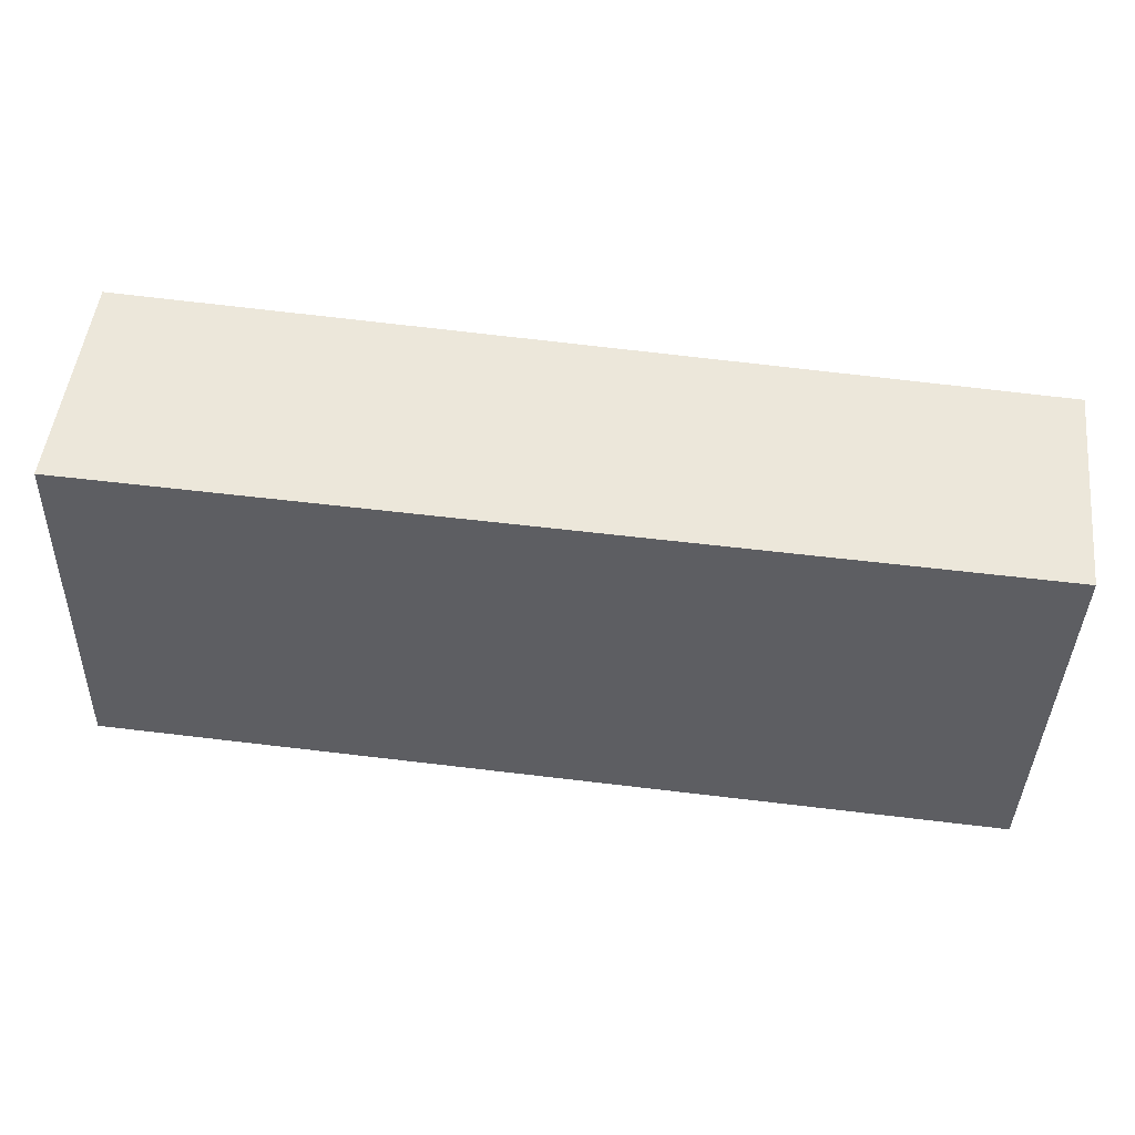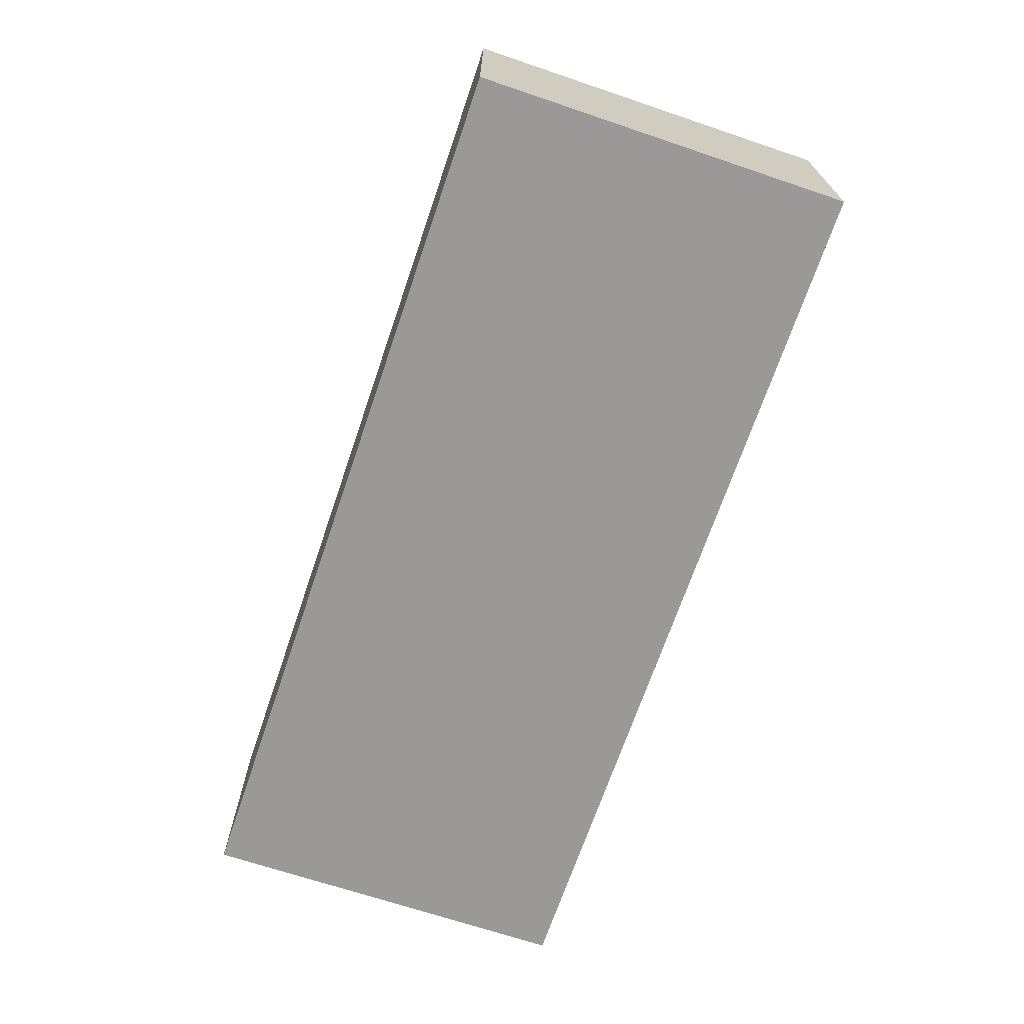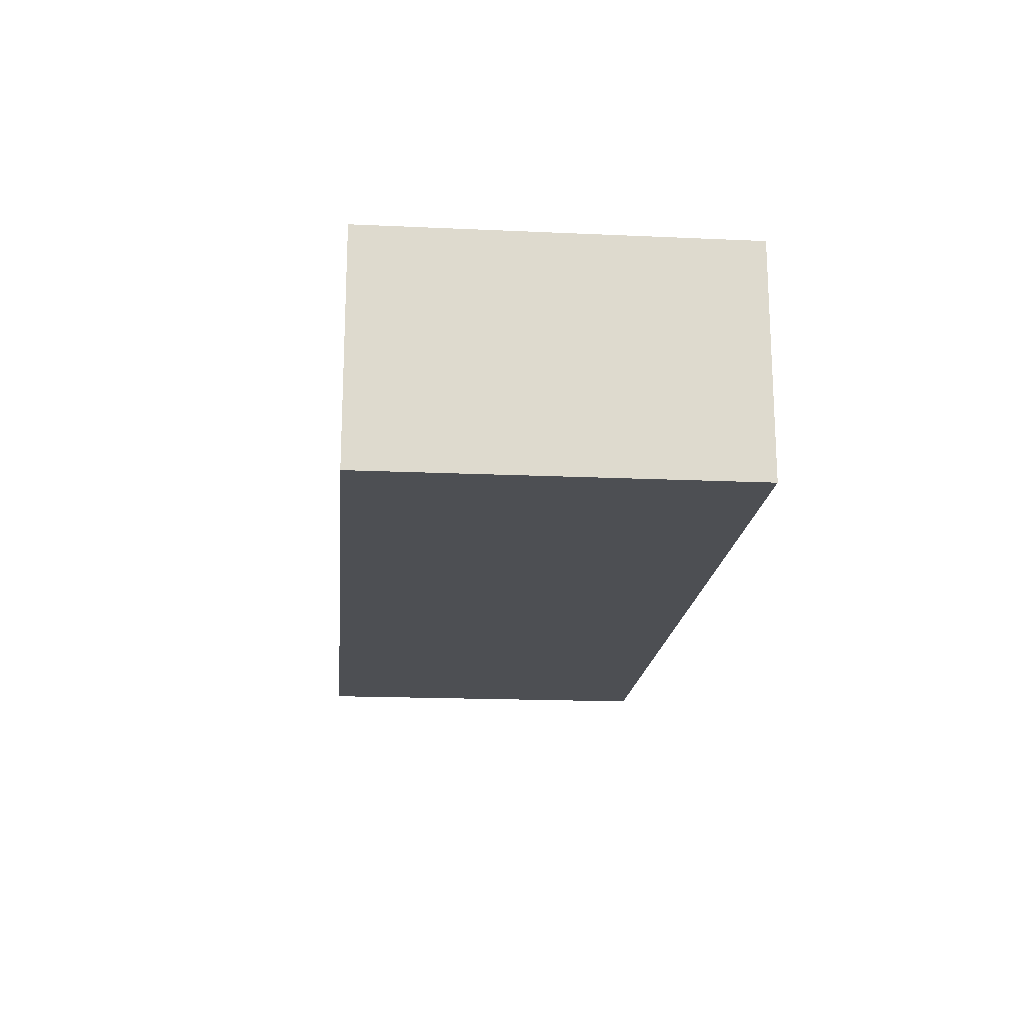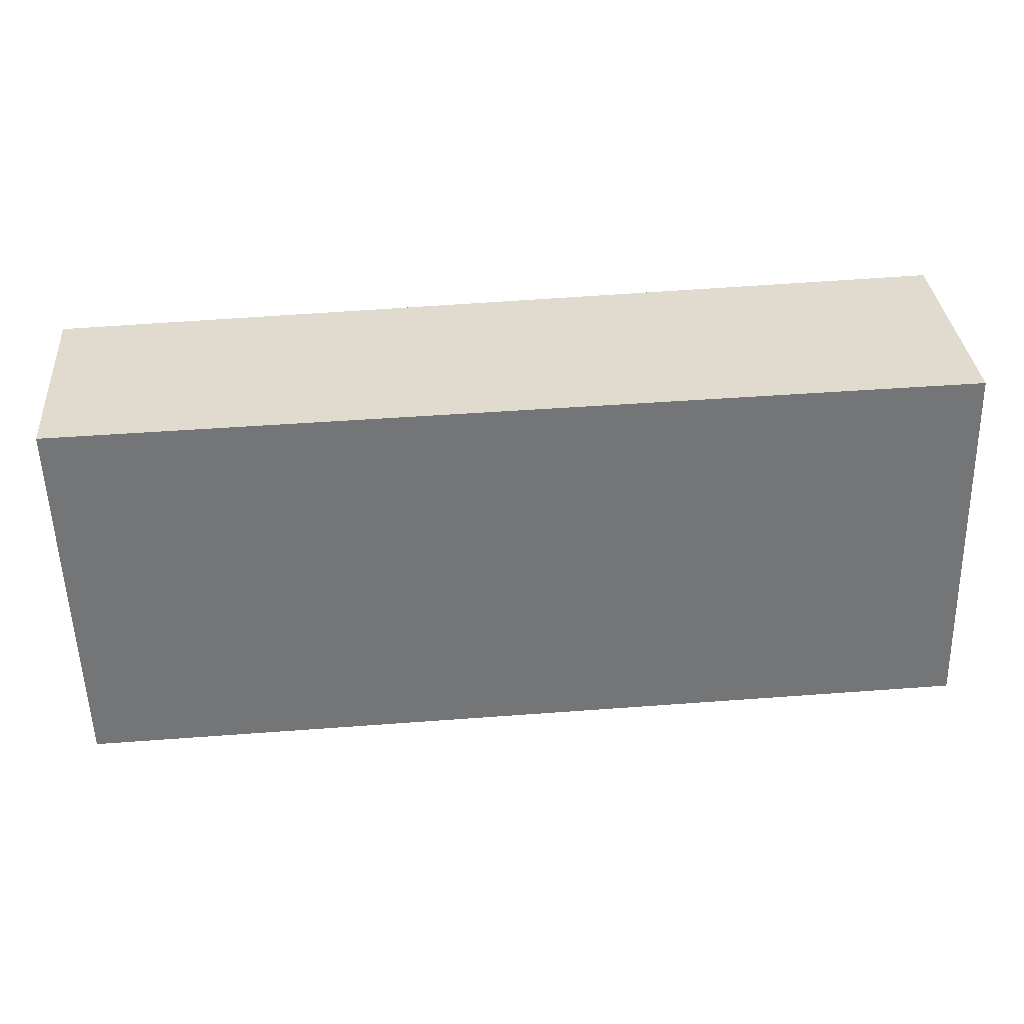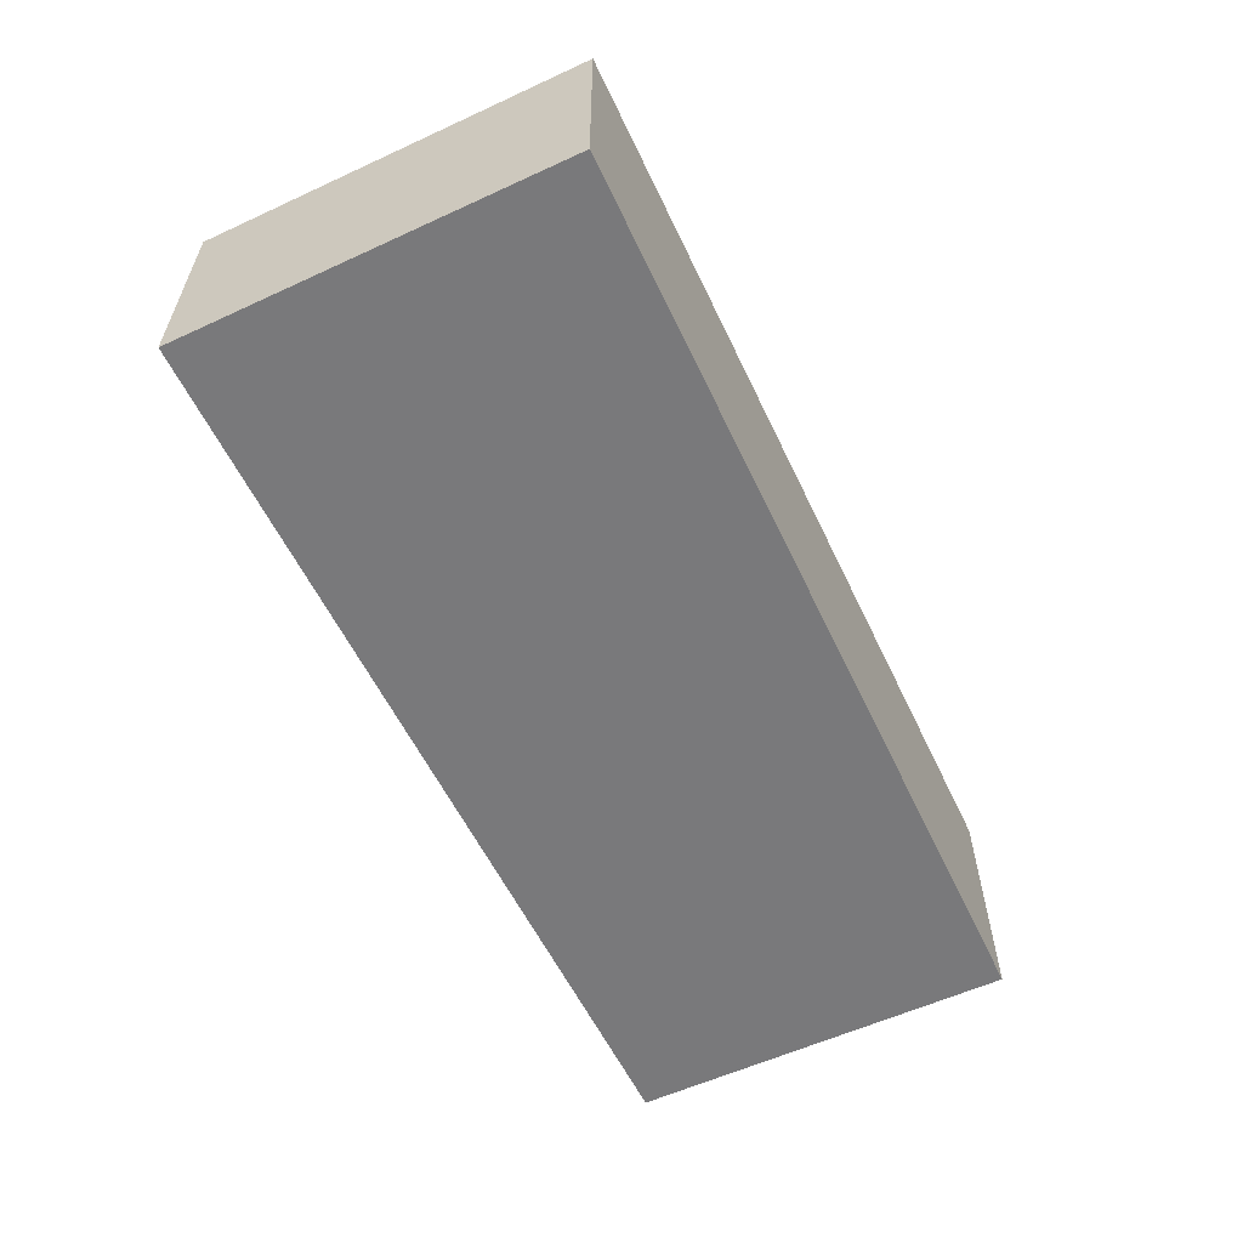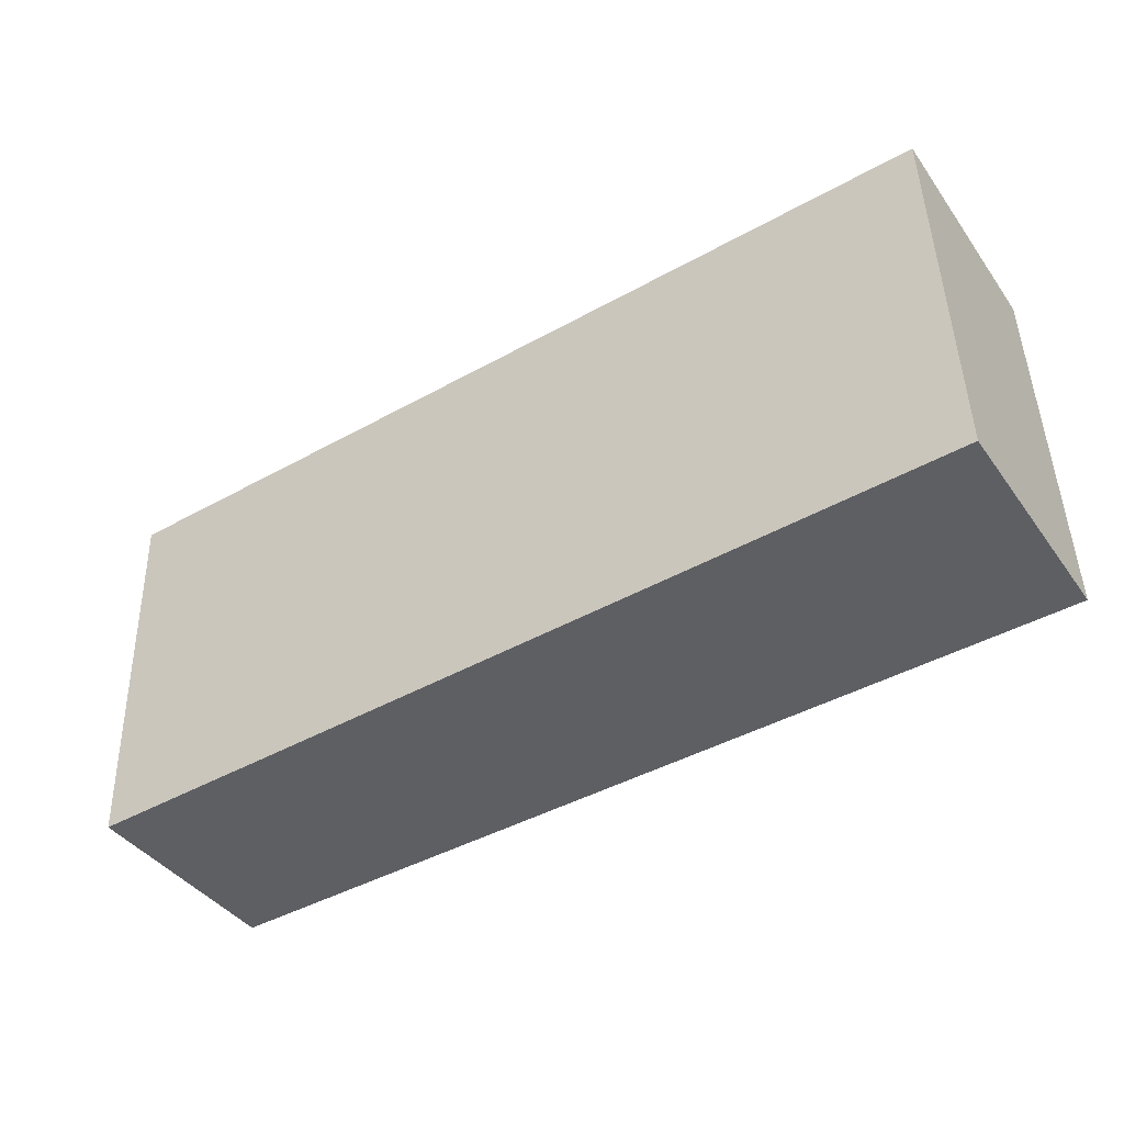
<metadata>
{"format":"obj","ext":"obj","renderer":"f3d","projection":"perspective","resolution":1024,"background":"white","views":[{"elev":50.3,"azim":6.5,"up":"+Z"},{"elev":-68.9,"azim":-107.0,"up":"+Y"},{"elev":-18.0,"azim":-93.4,"up":"+Y"},{"elev":33.9,"azim":175.4,"up":"+Z"},{"elev":-57.9,"azim":117.1,"up":"+Y"},{"elev":-41.0,"azim":-147.6,"up":"+Z"}]}
</metadata>
<code>
v  0 5.629 3.447e-16
v  22.47 5.331 8.545
v  22.2 5.331 -0.738
v  14.58 5.437 8.768
v  0.26 5.629 9.174
v  22.47 -5.232e-16 8.545
v  14.58 -5.369e-16 8.768
v  0.26 -5.617e-16 9.174
v  22.2 4.519e-17 -0.738
v  0 0 0
g defaultobject
f 1 2 3
f 2 1 4
f 4 1 5
f 4 6 2
f 6 4 7
f 7 4 5
f 7 5 8
f 6 3 2
f 3 6 9
f 3 10 1
f 10 3 9
f 10 5 1
f 5 10 8
f 7 9 6
f 9 7 10
f 10 7 8

</code>
